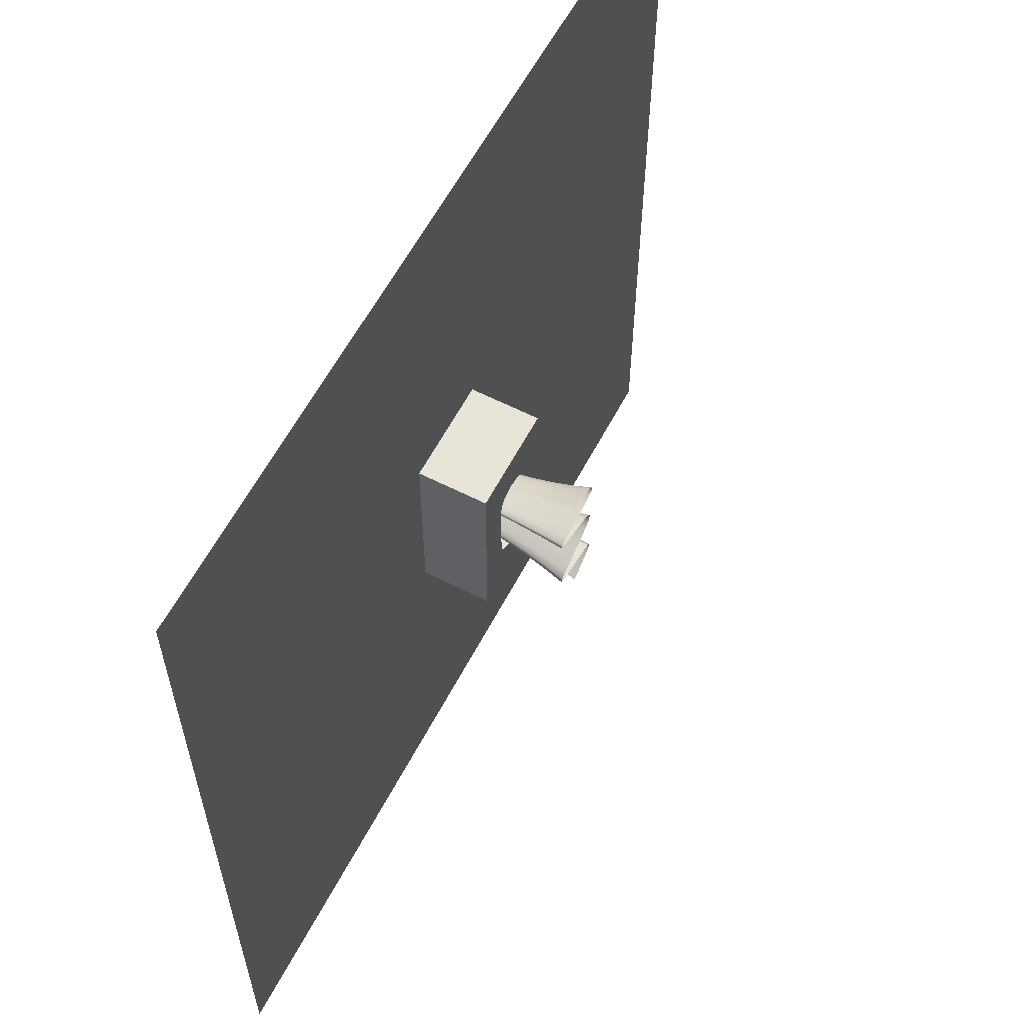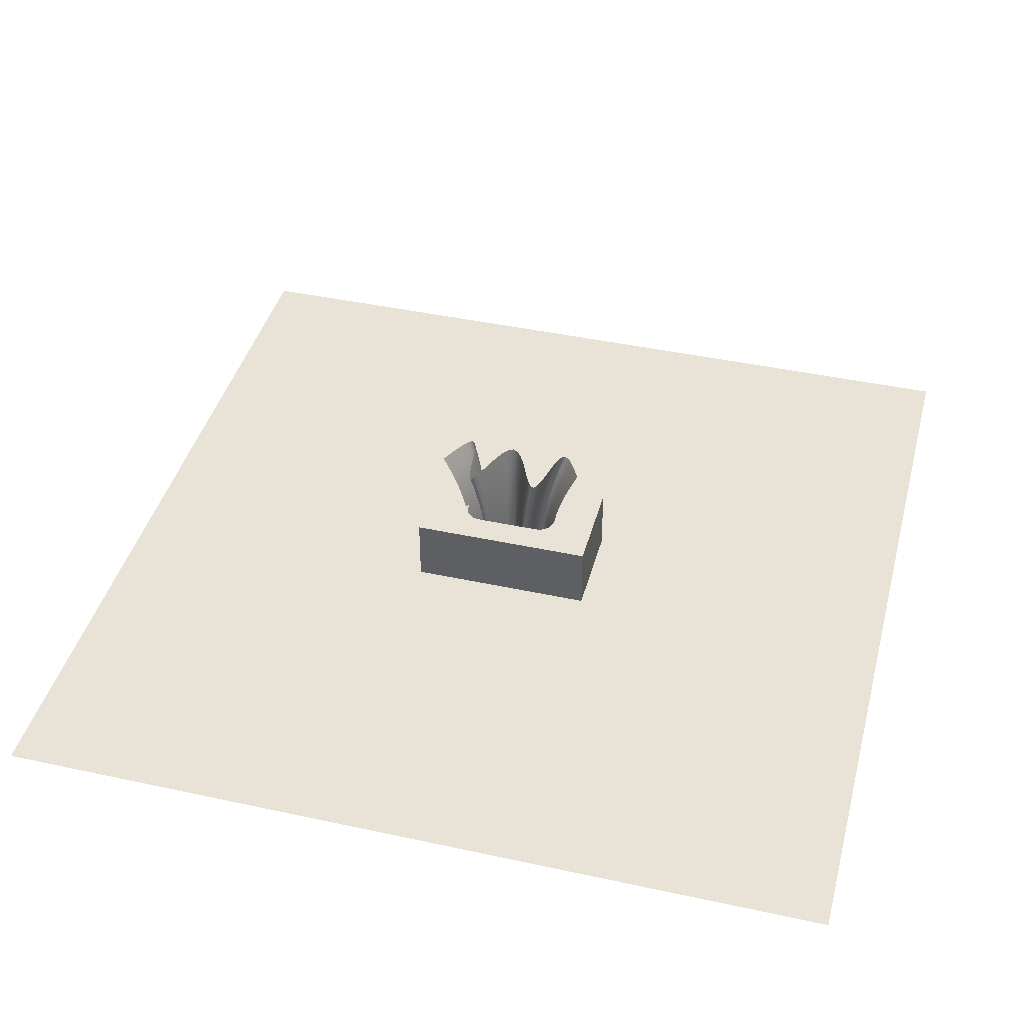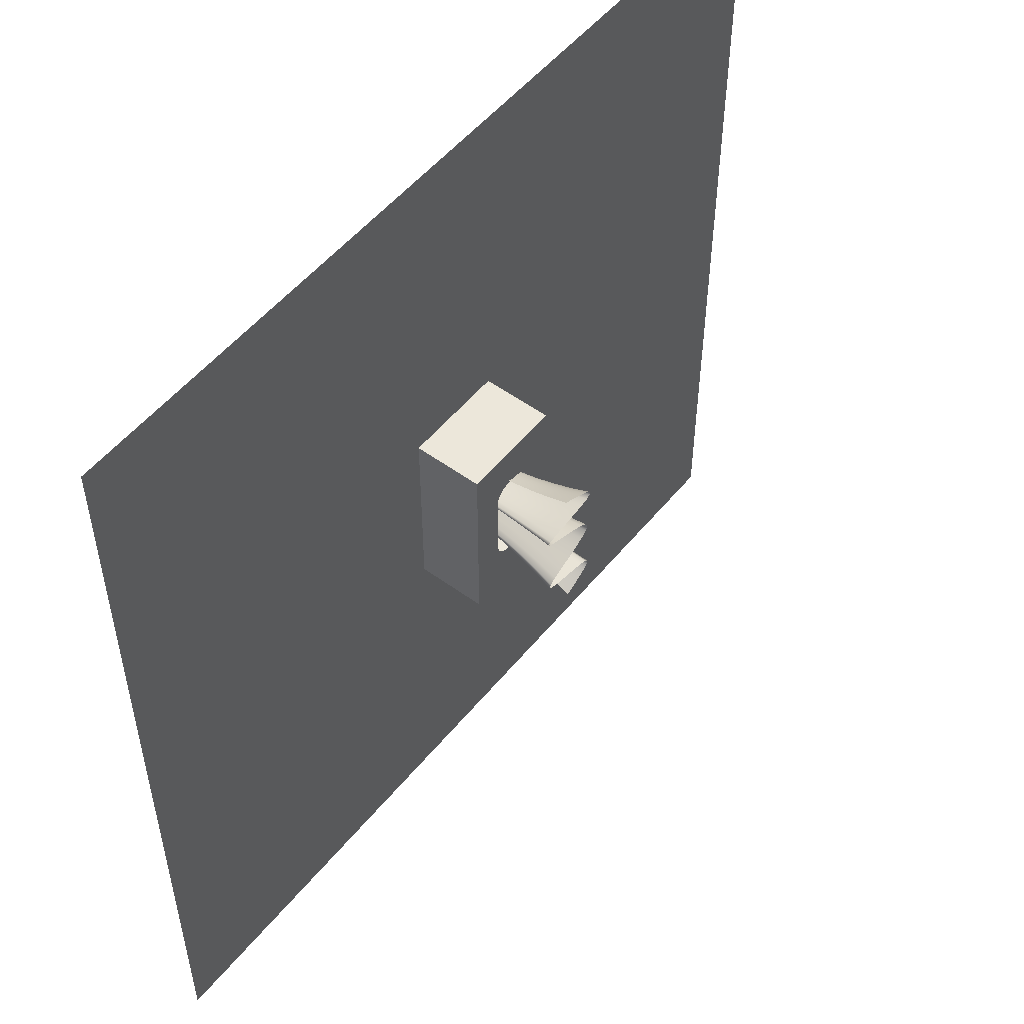
<metadata>
{"format":"obj","ext":"obj","renderer":"f3d","projection":"perspective","resolution":1024,"background":"white","views":[{"elev":60.0,"azim":117.6,"up":"+Z"},{"elev":41.7,"azim":104.7,"up":"+Y"},{"elev":52.6,"azim":128.1,"up":"+Z"}]}
</metadata>
<code>
v  6 0 -11
v  6 0 11
v  -6 0 11
v  -6 0 -11
v  -1.856 8 11
v  -6 8 11
v  6 8 11
v  6 8 -1.577
v  6 8 -11
v  0.1997 8 -11
v  -6 8 -11
v  -2.519 8 -1.938
v  -2.519 8 -2.928
v  -2.519 8 -3.252
v  -2.519 8 3.839
v  -2.519 8 -3.373
v  -2.519 8 -3.473
v  -2.519 8 -3.593
v  -2.519 8 -3.74
v  -2.519 8 -3.839
v  -2.514 8 -3.886
v  -2.511 8 -3.912
v  -2.507 8 -3.945
v  -2.475 8 -4.218
v  -2.466 8 -4.297
v  2.519 8 -3.839
v  2.519 8 -2.821
v  2.519 8 0.1462
v  2.466 8 -4.297
v  2.418 8 -4.433
v  2.316 8 -4.718
v  2.079 8 -5.089
v  1.77 8 -5.399
v  1.398 8 -5.635
v  1.206 8 -5.704
v  0.9774 8 -5.786
v  0.5191 8 -5.839
v  -0.2965 8 -5.839
v  -0.5191 8 -5.839
v  -0.9774 8 -5.786
v  -1.398 8 -5.635
v  -1.77 8 -5.399
v  -2.023 8 -5.146
v  -2.049 8 -5.12
v  -2.079 8 -5.089
v  -2.316 8 -4.718
v  -2.466 8 4.297
v  -2.418 8 4.433
v  -2.316 8 4.718
v  -2.079 8 5.089
v  -1.77 8 5.399
v  -1.398 8 5.635
v  -1.376 8 5.643
v  -0.9774 8 5.786
v  -0.5191 8 5.839
v  -0.0126 8 5.839
v  0.5191 8 5.839
v  0.9774 8 5.786
v  1.398 8 5.635
v  1.559 8 5.533
v  1.746 8 5.414
v  1.77 8 5.399
v  2.079 8 5.089
v  2.316 8 4.718
v  2.343 8 4.64
v  2.466 8 4.297
v  2.497 8 4.031
v  2.514 8 3.887
v  2.519 8 3.839
v  2.519 8 3.526
v  2.519 8 3.132
v  2.519 8 2.071
g tissuebox
f 1 2 3 4
f 5 6 3 7
f 3 2 7
f 8 7 2 9
f 2 1 9
f 10 9 1 11
f 1 4 11
f 6 11 4 3
f 12 13 14 15
f 14 16 17 18
f 14 18 19 20
f 14 20 21 22
f 14 22 23 24
f 14 24 25 11
f 26 27 28 8
f 26 8 9 29
f 30 29 9 31
f 32 31 9 33
f 33 9 10 34
f 35 34 10 36
f 37 36 10 38
f 39 38 10 40
f 41 40 10 42
f 43 42 10 44
f 45 44 10 11
f 46 45 11 25
f 14 11 6 15
f 47 15 6 48
f 49 48 6 50
f 51 50 6 5
f 52 51 5 53
f 54 53 5 55
f 56 55 5 57
f 58 57 5 59
f 60 59 5 61
f 62 61 5 63
f 63 5 7 64
f 64 7 8 65
f 66 65 8 67
f 68 67 8 69
f 70 69 8 71
f 72 71 8 28
v  -0.4948 9.143 -5.805
v  0.0023 9.143 -6.06
v  -0.0109 6.857 -5.518
v  -0.4657 6.857 -5.285
v  -0.9744 9.143 -5.553
v  -0.9044 6.857 -5.053
v  -1.419 9.143 -5.305
v  -1.311 6.857 -4.827
v  -1.811 9.143 -5.064
v  -1.669 6.857 -4.607
v  -2.132 9.143 -4.833
v  -1.964 6.857 -4.395
v  -2.366 9.143 -4.614
v  -2.177 6.857 -4.195
v  -2.494 9.143 -4.409
v  -2.295 6.857 -4.008
v  -2.5 9.143 -4.222
v  -2.3 6.857 -3.836
v  -2.215 9.143 -3.947
v  -2.039 6.857 -3.585
v  -1.635 9.143 -3.715
v  -1.509 6.857 -3.373
v  -0.8607 9.143 -3.514
v  -0.8003 6.857 -3.188
v  0.0088 9.143 -3.331
v  -0.0049 6.857 -3.021
v  0.873 9.143 -3.155
v  0.7856 6.857 -2.86
v  1.632 9.143 -2.974
v  1.48 6.857 -2.694
v  2.185 9.143 -2.775
v  1.986 6.857 -2.513
v  2.432 9.143 -2.548
v  2.212 6.857 -2.305
v  2.276 9.143 -2.257
v  2.07 6.857 -2.038
v  1.756 9.143 -1.924
v  1.593 6.857 -1.734
v  0.9892 9.143 -1.556
v  0.8918 6.857 -1.398
v  0.0966 9.143 -1.161
v  0.0754 6.857 -1.036
v  -0.8024 9.143 -0.746
v  -0.747 6.857 -0.6566
v  -1.588 9.143 -0.3175
v  -1.466 6.857 -0.2646
v  -2.141 9.143 0.1173
v  -1.972 6.857 0.1331
v  -2.342 9.143 0.5512
v  -2.155 6.857 0.53
v  -2.11 9.143 0.9786
v  -1.943 6.857 0.9211
v  -1.523 9.143 1.393
v  -1.406 6.857 1.3
v  -0.7034 9.143 1.787
v  -0.6565 6.857 1.661
v  0.229 9.143 2.157
v  0.1965 6.857 1.999
v  1.153 9.143 2.497
v  1.042 6.857 2.31
v  1.949 9.143 2.801
v  1.77 6.857 2.588
v  2.496 9.143 3.063
v  2.27 6.857 2.828
v  2.673 9.143 3.279
v  2.432 6.857 3.025
v  2.435 9.143 3.434
v  2.214 6.857 3.167
v  1.879 9.143 3.558
v  1.706 6.857 3.28
v  1.105 9.143 3.663
v  0.998 6.857 3.377
v  0.2153 9.143 3.764
v  0.1839 6.857 3.469
v  -0.6899 9.143 3.874
v  -0.6441 6.857 3.57
v  -1.509 9.143 4.007
v  -1.394 6.857 3.692
v  -2.142 9.143 4.176
v  -1.972 6.857 3.846
v  -2.487 9.143 4.394
v  -2.288 6.857 4.046
v  -2.513 9.143 4.58
v  -2.312 6.857 4.215
v  -2.377 9.143 4.792
v  -2.187 6.857 4.41
v  -2.101 9.143 5.027
v  -1.935 6.857 4.624
v  -1.708 9.143 5.281
v  -1.576 6.857 4.856
v  -1.222 9.143 5.55
v  -1.131 6.857 5.102
v  -0.6671 9.143 5.83
v  -0.6232 6.857 5.359
v  -0.0651 9.143 6.117
v  -0.0726 6.857 5.622
v  0.5602 9.143 6.409
v  0.4994 6.857 5.888
v  -0.6364 16 -8.333
v  0.0664 16 -8.694
v  0.041 13.71 -7.648
v  -0.5802 13.71 -7.329
v  0.0196 11.43 -6.771
v  -0.533 11.43 -6.487
v  -0.026 0 -4.897
v  -0.4323 0 -4.689
v  -0.4344 2.286 -4.726
v  -0.0251 2.286 -4.936
v  -0.4455 4.571 -4.925
v  -0.02 4.571 -5.144
v  -1.315 16 -7.976
v  -1.179 13.71 -7.014
v  -1.066 11.43 -6.206
v  -0.8242 0 -4.482
v  -0.8293 2.286 -4.518
v  -0.856 4.571 -4.709
v  -1.943 16 -7.625
v  -1.735 13.71 -6.704
v  -1.56 11.43 -5.93
v  -1.187 0 -4.28
v  -1.195 2.286 -4.314
v  -1.236 4.571 -4.497
v  -2.497 16 -7.285
v  -2.224 13.71 -6.403
v  -1.996 11.43 -5.663
v  -1.508 0 -4.083
v  -1.518 2.286 -4.116
v  -1.572 4.571 -4.291
v  -2.951 16 -6.958
v  -2.626 13.71 -6.114
v  -2.353 11.43 -5.406
v  -1.77 0 -3.894
v  -1.783 2.286 -3.926
v  -1.847 4.571 -4.093
v  -3.282 16 -6.649
v  -2.918 13.71 -5.841
v  -2.613 11.43 -5.163
v  -1.961 0 -3.715
v  -1.975 2.286 -3.745
v  -2.047 4.571 -3.905
v  -3.463 16 -6.359
v  -3.079 13.71 -5.585
v  -2.756 11.43 -4.935
v  -2.066 0 -3.548
v  -2.081 2.286 -3.577
v  -2.157 4.571 -3.73
v  -3.471 16 -6.094
v  -3.085 13.71 -5.351
v  -2.762 11.43 -4.726
v  -2.071 0 -3.394
v  -2.085 2.286 -3.422
v  -2.162 4.571 -3.57
v  -3.069 16 -5.706
v  -2.73 13.71 -5.008
v  -2.445 11.43 -4.422
v  -1.838 0 -3.17
v  -1.851 2.286 -3.197
v  -1.918 4.571 -3.335
v  -2.249 16 -5.378
v  -2.005 13.71 -4.718
v  -1.801 11.43 -4.164
v  -1.364 0 -2.981
v  -1.373 2.286 -3.006
v  -1.422 4.571 -3.136
v  -1.154 16 -5.093
v  -1.037 13.71 -4.466
v  -0.9397 11.43 -3.94
v  -0.7313 0 -2.816
v  -0.7356 2.286 -2.84
v  -0.7587 4.571 -2.964
v  0.0757 16 -4.835
v  0.0491 13.71 -4.238
v  0.0269 11.43 -3.736
v  -0.0207 0 -2.667
v  -0.0197 2.286 -2.689
v  -0.0144 4.571 -2.807
v  1.297 16 -4.586
v  1.129 13.71 -4.018
v  0.9875 11.43 -3.541
v  0.6855 0 -2.523
v  0.6919 2.286 -2.544
v  0.7252 4.571 -2.656
v  2.37 16 -4.329
v  2.077 13.71 -3.791
v  1.831 11.43 -3.339
v  1.306 0 -2.374
v  1.317 2.286 -2.395
v  1.375 4.571 -2.501
v  3.152 16 -4.049
v  2.768 13.71 -3.543
v  2.446 11.43 -3.119
v  1.758 0 -2.212
v  1.772 2.286 -2.232
v  1.848 4.571 -2.332
v  3.502 16 -3.728
v  3.077 13.71 -3.259
v  2.721 11.43 -2.866
v  1.96 0 -2.027
v  1.976 2.286 -2.045
v  2.06 4.571 -2.137
v  3.282 16 -3.316
v  2.883 13.71 -2.895
v  2.548 11.43 -2.542
v  1.833 0 -1.789
v  1.847 2.286 -1.804
v  1.927 4.571 -1.888
v  2.545 16 -2.845
v  2.232 13.71 -2.479
v  1.969 11.43 -2.172
v  1.407 0 -1.517
v  1.419 2.286 -1.53
v  1.481 4.571 -1.603
v  1.462 16 -2.325
v  1.274 13.71 -2.02
v  1.117 11.43 -1.764
v  0.7804 0 -1.216
v  0.7875 2.286 -1.228
v  0.8246 4.571 -1.288
v  0.1998 16 -1.767
v  0.1588 13.71 -1.527
v  0.1244 11.43 -1.325
v  0.0511 0 -0.8936
v  0.0526 2.286 -0.9026
v  0.0607 4.571 -0.9502
v  -1.071 16 -1.18
v  -0.9645 13.71 -1.008
v  -0.8749 11.43 -0.8631
v  -0.6836 0 -0.5542
v  -0.6876 2.286 -0.5607
v  -0.7087 4.571 -0.5948
v  -2.182 16 -0.5743
v  -1.946 13.71 -0.4724
v  -1.748 11.43 -0.3867
v  -1.326 0 -0.204
v  -1.335 2.286 -0.2079
v  -1.381 4.571 -0.228
v  -2.964 16 0.0403
v  -2.638 13.71 0.0709
v  -2.363 11.43 0.0965
v  -1.778 0 0.1513
v  -1.79 2.286 0.1501
v  -1.855 4.571 0.1441
v  -3.248 16 0.6538
v  -2.888 13.71 0.613
v  -2.586 11.43 0.5788
v  -1.942 0 0.5059
v  -1.955 2.286 0.5074
v  -2.027 4.571 0.5154
v  -2.919 16 1.258
v  -2.598 13.71 1.147
v  -2.328 11.43 1.054
v  -1.752 0 0.8552
v  -1.764 2.286 0.8593
v  -1.828 4.571 0.8813
v  -2.09 16 1.843
v  -1.865 13.71 1.664
v  -1.676 11.43 1.514
v  -1.273 0 1.193
v  -1.281 2.286 1.2
v  -1.326 4.571 1.236
v  -0.9313 16 2.401
v  -0.8408 13.71 2.158
v  -0.7649 11.43 1.953
v  -0.6027 0 1.516
v  -0.6061 2.286 1.525
v  -0.6241 4.571 1.573
v  0.3869 16 2.925
v  0.3242 13.71 2.62
v  0.2716 11.43 2.364
v  0.1593 0 1.819
v  0.1616 2.286 1.83
v  0.174 4.571 1.89
v  1.694 16 3.405
v  1.479 13.71 3.045
v  1.299 11.43 2.742
v  0.9147 0 2.096
v  0.9228 2.286 2.11
v  0.9653 4.571 2.181
v  2.819 16 3.834
v  2.474 13.71 3.424
v  2.184 11.43 3.08
v  1.565 0 2.344
v  1.578 2.286 2.36
v  1.647 4.571 2.441
v  3.592 16 4.205
v  3.157 13.71 3.752
v  2.792 11.43 3.371
v  2.012 0 2.559
v  2.028 2.286 2.576
v  2.114 4.571 2.666
v  3.842 16 4.51
v  3.377 13.71 4.021
v  2.988 11.43 3.61
v  2.156 0 2.735
v  2.174 2.286 2.753
v  2.265 4.571 2.85
v  3.506 16 4.729
v  3.08 13.71 4.215
v  2.724 11.43 3.783
v  1.962 0 2.861
v  1.978 2.286 2.881
v  2.062 4.571 2.983
v  2.719 16 4.904
v  2.385 13.71 4.369
v  2.105 11.43 3.921
v  1.507 0 2.963
v  1.52 2.286 2.983
v  1.586 4.571 3.088
v  1.626 16 5.053
v  1.419 13.71 4.501
v  1.246 11.43 4.038
v  0.8753 0 3.049
v  0.883 2.286 3.07
v  0.9239 4.571 3.179
v  0.3675 16 5.196
v  0.3071 13.71 4.628
v  0.2563 11.43 4.151
v  0.148 0 3.132
v  0.1503 2.286 3.153
v  0.1623 4.571 3.266
v  -0.9122 16 5.352
v  -0.824 13.71 4.766
v  -0.7499 11.43 4.273
v  -0.5917 0 3.222
v  -0.595 2.286 3.244
v  -0.6125 4.571 3.36
v  -2.071 16 5.54
v  -1.848 13.71 4.931
v  -1.661 11.43 4.42
v  -1.261 0 3.33
v  -1.27 2.286 3.353
v  -1.314 4.571 3.474
v  -2.965 16 5.778
v  -2.638 13.71 5.142
v  -2.364 11.43 4.608
v  -1.778 0 3.468
v  -1.791 2.286 3.492
v  -1.855 4.571 3.618
v  -3.453 16 6.087
v  -3.069 13.71 5.415
v  -2.747 11.43 4.851
v  -2.06 0 3.646
v  -2.075 2.286 3.672
v  -2.15 4.571 3.805
v  -3.49 16 6.35
v  -3.102 13.71 5.647
v  -2.777 11.43 5.057
v  -2.082 0 3.798
v  -2.096 2.286 3.825
v  -2.173 4.571 3.964
v  -3.297 16 6.65
v  -2.932 13.71 5.912
v  -2.625 11.43 5.293
v  -1.97 0 3.972
v  -1.984 2.286 3.999
v  -2.056 4.571 4.145
v  -2.907 16 6.981
v  -2.587 13.71 6.205
v  -2.318 11.43 5.554
v  -1.745 0 4.163
v  -1.757 2.286 4.193
v  -1.82 4.571 4.346
v  -2.352 16 7.34
v  -2.096 13.71 6.522
v  -1.882 11.43 5.836
v  -1.424 0 4.371
v  -1.433 2.286 4.402
v  -1.484 4.571 4.563
v  -1.665 16 7.72
v  -1.49 13.71 6.858
v  -1.342 11.43 6.135
v  -1.027 0 4.59
v  -1.034 2.286 4.623
v  -1.068 4.571 4.793
v  -0.88 16 8.116
v  -0.7954 13.71 7.208
v  -0.7245 11.43 6.446
v  -0.5731 0 4.819
v  -0.5762 2.286 4.854
v  -0.593 4.571 5.033
v  -0.0289 16 8.523
v  -0.0433 13.71 7.568
v  -0.0553 11.43 6.766
v  -0.0811 0 5.054
v  -0.0806 2.286 5.09
v  -0.0777 4.571 5.279
v  0.8551 16 8.935
v  0.738 13.71 7.932
v  0.6397 11.43 7.09
v  0.4299 0 5.293
v  0.4343 2.286 5.33
v  0.4575 4.571 5.529
g tissue
f 73 74 75 76
f 77 73 76 78
f 79 77 78 80
f 81 79 80 82
f 83 81 82 84
f 85 83 84 86
f 87 85 86 88
f 89 87 88 90
f 91 89 90 92
f 93 91 92 94
f 95 93 94 96
f 97 95 96 98
f 99 97 98 100
f 101 99 100 102
f 103 101 102 104
f 105 103 104 106
f 107 105 106 108
f 109 107 108 110
f 111 109 110 112
f 113 111 112 114
f 115 113 114 116
f 117 115 116 118
f 119 117 118 120
f 121 119 120 122
f 123 121 122 124
f 125 123 124 126
f 127 125 126 128
f 129 127 128 130
f 131 129 130 132
f 133 131 132 134
f 135 133 134 136
f 137 135 136 138
f 139 137 138 140
f 141 139 140 142
f 143 141 142 144
f 145 143 144 146
f 147 145 146 148
f 149 147 148 150
f 151 149 150 152
f 153 151 152 154
f 155 153 154 156
f 157 155 156 158
f 159 157 158 160
f 161 159 160 162
f 163 161 162 164
f 165 163 164 166
f 167 165 166 168
f 169 167 168 170
f 171 172 173 174
f 174 173 175 176
f 176 175 74 73
f 177 178 179 180
f 180 179 181 182
f 182 181 76 75
f 183 171 174 184
f 184 174 176 185
f 185 176 73 77
f 178 186 187 179
f 179 187 188 181
f 181 188 78 76
f 189 183 184 190
f 190 184 185 191
f 191 185 77 79
f 186 192 193 187
f 187 193 194 188
f 188 194 80 78
f 195 189 190 196
f 196 190 191 197
f 197 191 79 81
f 192 198 199 193
f 193 199 200 194
f 194 200 82 80
f 201 195 196 202
f 202 196 197 203
f 203 197 81 83
f 198 204 205 199
f 199 205 206 200
f 200 206 84 82
f 207 201 202 208
f 208 202 203 209
f 209 203 83 85
f 204 210 211 205
f 205 211 212 206
f 206 212 86 84
f 213 207 208 214
f 214 208 209 215
f 215 209 85 87
f 210 216 217 211
f 211 217 218 212
f 212 218 88 86
f 219 213 214 220
f 220 214 215 221
f 221 215 87 89
f 216 222 223 217
f 217 223 224 218
f 218 224 90 88
f 225 219 220 226
f 226 220 221 227
f 227 221 89 91
f 222 228 229 223
f 223 229 230 224
f 224 230 92 90
f 231 225 226 232
f 232 226 227 233
f 233 227 91 93
f 228 234 235 229
f 229 235 236 230
f 230 236 94 92
f 237 231 232 238
f 238 232 233 239
f 239 233 93 95
f 234 240 241 235
f 235 241 242 236
f 236 242 96 94
f 243 237 238 244
f 244 238 239 245
f 245 239 95 97
f 240 246 247 241
f 241 247 248 242
f 242 248 98 96
f 249 243 244 250
f 250 244 245 251
f 251 245 97 99
f 246 252 253 247
f 247 253 254 248
f 248 254 100 98
f 255 249 250 256
f 256 250 251 257
f 257 251 99 101
f 252 258 259 253
f 253 259 260 254
f 254 260 102 100
f 261 255 256 262
f 262 256 257 263
f 263 257 101 103
f 258 264 265 259
f 259 265 266 260
f 260 266 104 102
f 267 261 262 268
f 268 262 263 269
f 269 263 103 105
f 264 270 271 265
f 265 271 272 266
f 266 272 106 104
f 273 267 268 274
f 274 268 269 275
f 275 269 105 107
f 270 276 277 271
f 271 277 278 272
f 272 278 108 106
f 279 273 274 280
f 280 274 275 281
f 281 275 107 109
f 276 282 283 277
f 277 283 284 278
f 278 284 110 108
f 285 279 280 286
f 286 280 281 287
f 287 281 109 111
f 282 288 289 283
f 283 289 290 284
f 284 290 112 110
f 291 285 286 292
f 292 286 287 293
f 293 287 111 113
f 288 294 295 289
f 289 295 296 290
f 290 296 114 112
f 297 291 292 298
f 298 292 293 299
f 299 293 113 115
f 294 300 301 295
f 295 301 302 296
f 296 302 116 114
f 303 297 298 304
f 304 298 299 305
f 305 299 115 117
f 300 306 307 301
f 301 307 308 302
f 302 308 118 116
f 309 303 304 310
f 310 304 305 311
f 311 305 117 119
f 306 312 313 307
f 307 313 314 308
f 308 314 120 118
f 315 309 310 316
f 316 310 311 317
f 317 311 119 121
f 312 318 319 313
f 313 319 320 314
f 314 320 122 120
f 321 315 316 322
f 322 316 317 323
f 323 317 121 123
f 318 324 325 319
f 319 325 326 320
f 320 326 124 122
f 327 321 322 328
f 328 322 323 329
f 329 323 123 125
f 324 330 331 325
f 325 331 332 326
f 326 332 126 124
f 333 327 328 334
f 334 328 329 335
f 335 329 125 127
f 330 336 337 331
f 331 337 338 332
f 332 338 128 126
f 339 333 334 340
f 340 334 335 341
f 341 335 127 129
f 336 342 343 337
f 337 343 344 338
f 338 344 130 128
f 345 339 340 346
f 346 340 341 347
f 347 341 129 131
f 342 348 349 343
f 343 349 350 344
f 344 350 132 130
f 351 345 346 352
f 352 346 347 353
f 353 347 131 133
f 348 354 355 349
f 349 355 356 350
f 350 356 134 132
f 357 351 352 358
f 358 352 353 359
f 359 353 133 135
f 354 360 361 355
f 355 361 362 356
f 356 362 136 134
f 363 357 358 364
f 364 358 359 365
f 365 359 135 137
f 360 366 367 361
f 361 367 368 362
f 362 368 138 136
f 369 363 364 370
f 370 364 365 371
f 371 365 137 139
f 366 372 373 367
f 367 373 374 368
f 368 374 140 138
f 375 369 370 376
f 376 370 371 377
f 377 371 139 141
f 372 378 379 373
f 373 379 380 374
f 374 380 142 140
f 381 375 376 382
f 382 376 377 383
f 383 377 141 143
f 378 384 385 379
f 379 385 386 380
f 380 386 144 142
f 387 381 382 388
f 388 382 383 389
f 389 383 143 145
f 384 390 391 385
f 385 391 392 386
f 386 392 146 144
f 393 387 388 394
f 394 388 389 395
f 395 389 145 147
f 390 396 397 391
f 391 397 398 392
f 392 398 148 146
f 399 393 394 400
f 400 394 395 401
f 401 395 147 149
f 396 402 403 397
f 397 403 404 398
f 398 404 150 148
f 405 399 400 406
f 406 400 401 407
f 407 401 149 151
f 402 408 409 403
f 403 409 410 404
f 404 410 152 150
f 411 405 406 412
f 412 406 407 413
f 413 407 151 153
f 408 414 415 409
f 409 415 416 410
f 410 416 154 152
f 417 411 412 418
f 418 412 413 419
f 419 413 153 155
f 414 420 421 415
f 415 421 422 416
f 416 422 156 154
f 423 417 418 424
f 424 418 419 425
f 425 419 155 157
f 420 426 427 421
f 421 427 428 422
f 422 428 158 156
f 429 423 424 430
f 430 424 425 431
f 431 425 157 159
f 426 432 433 427
f 427 433 434 428
f 428 434 160 158
f 435 429 430 436
f 436 430 431 437
f 437 431 159 161
f 432 438 439 433
f 433 439 440 434
f 434 440 162 160
f 441 435 436 442
f 442 436 437 443
f 443 437 161 163
f 438 444 445 439
f 439 445 446 440
f 440 446 164 162
f 447 441 442 448
f 448 442 443 449
f 449 443 163 165
f 444 450 451 445
f 445 451 452 446
f 446 452 166 164
f 453 447 448 454
f 454 448 449 455
f 455 449 165 167
f 450 456 457 451
f 451 457 458 452
f 452 458 168 166
f 459 453 454 460
f 460 454 455 461
f 461 455 167 169
f 456 462 463 457
f 457 463 464 458
f 458 464 170 168
v  -50 0 -50
v  -50 0 50
v  50 0 50
v  50 0 -50
g Plane001
f 465 466 467 468

</code>
